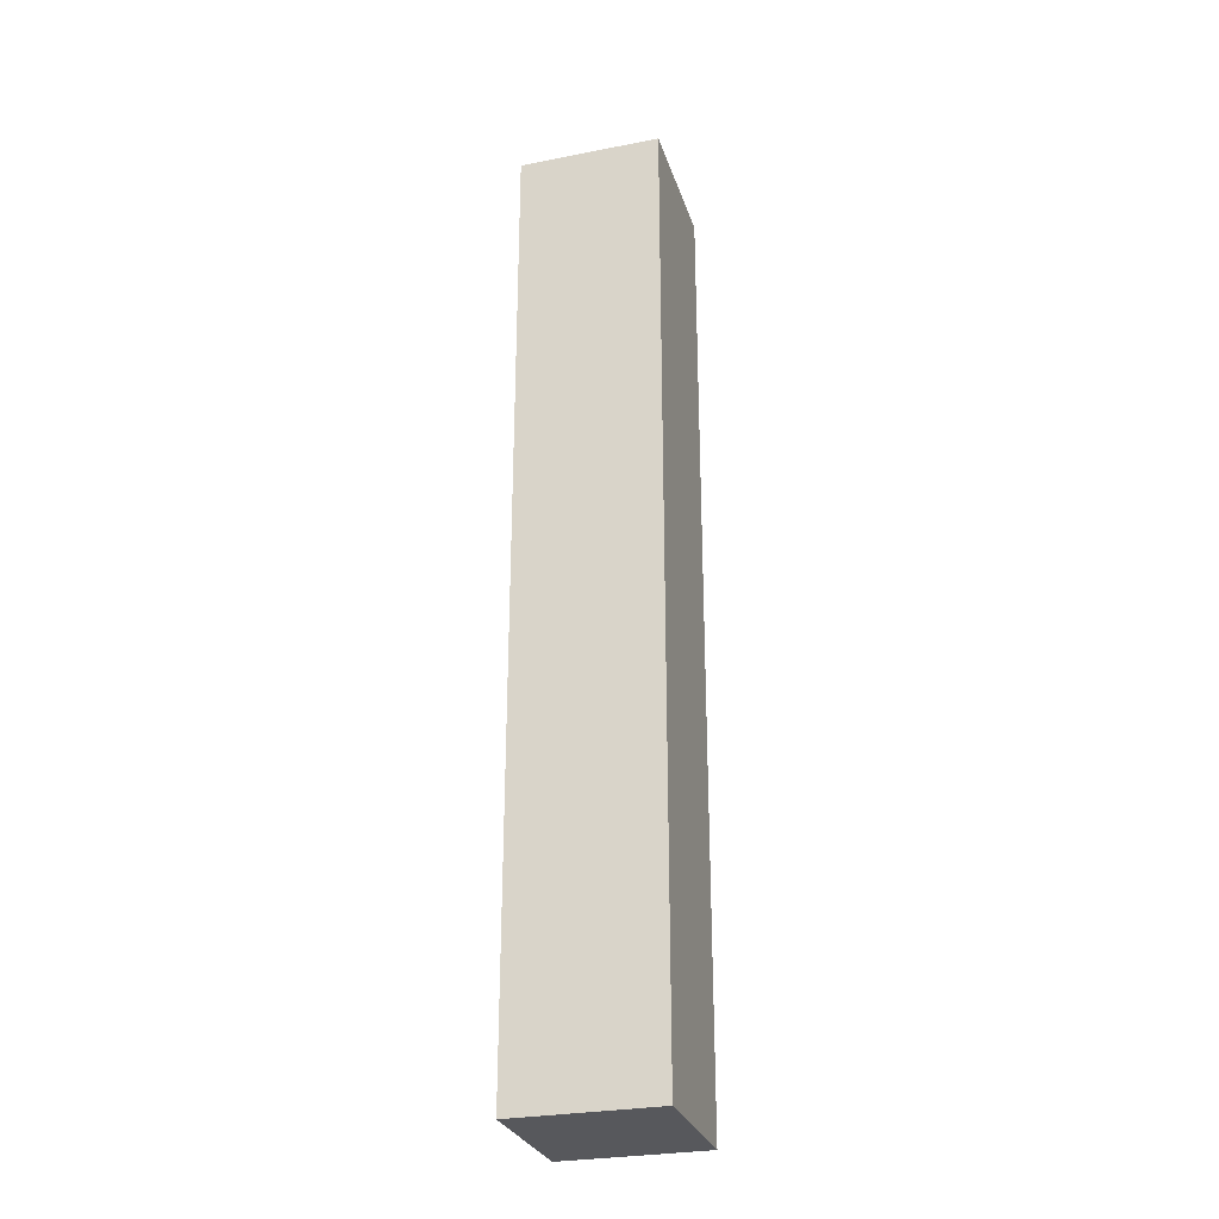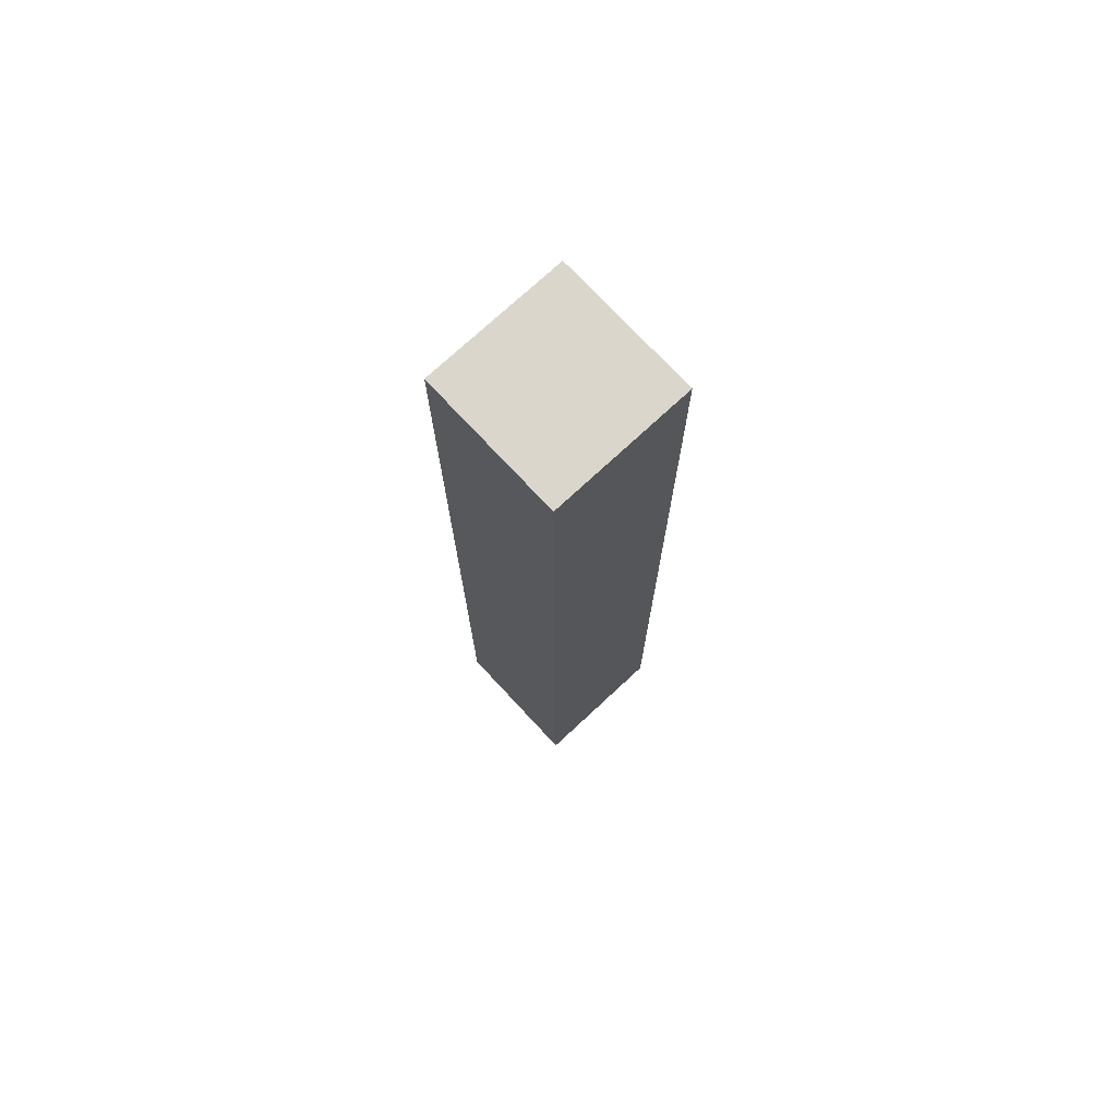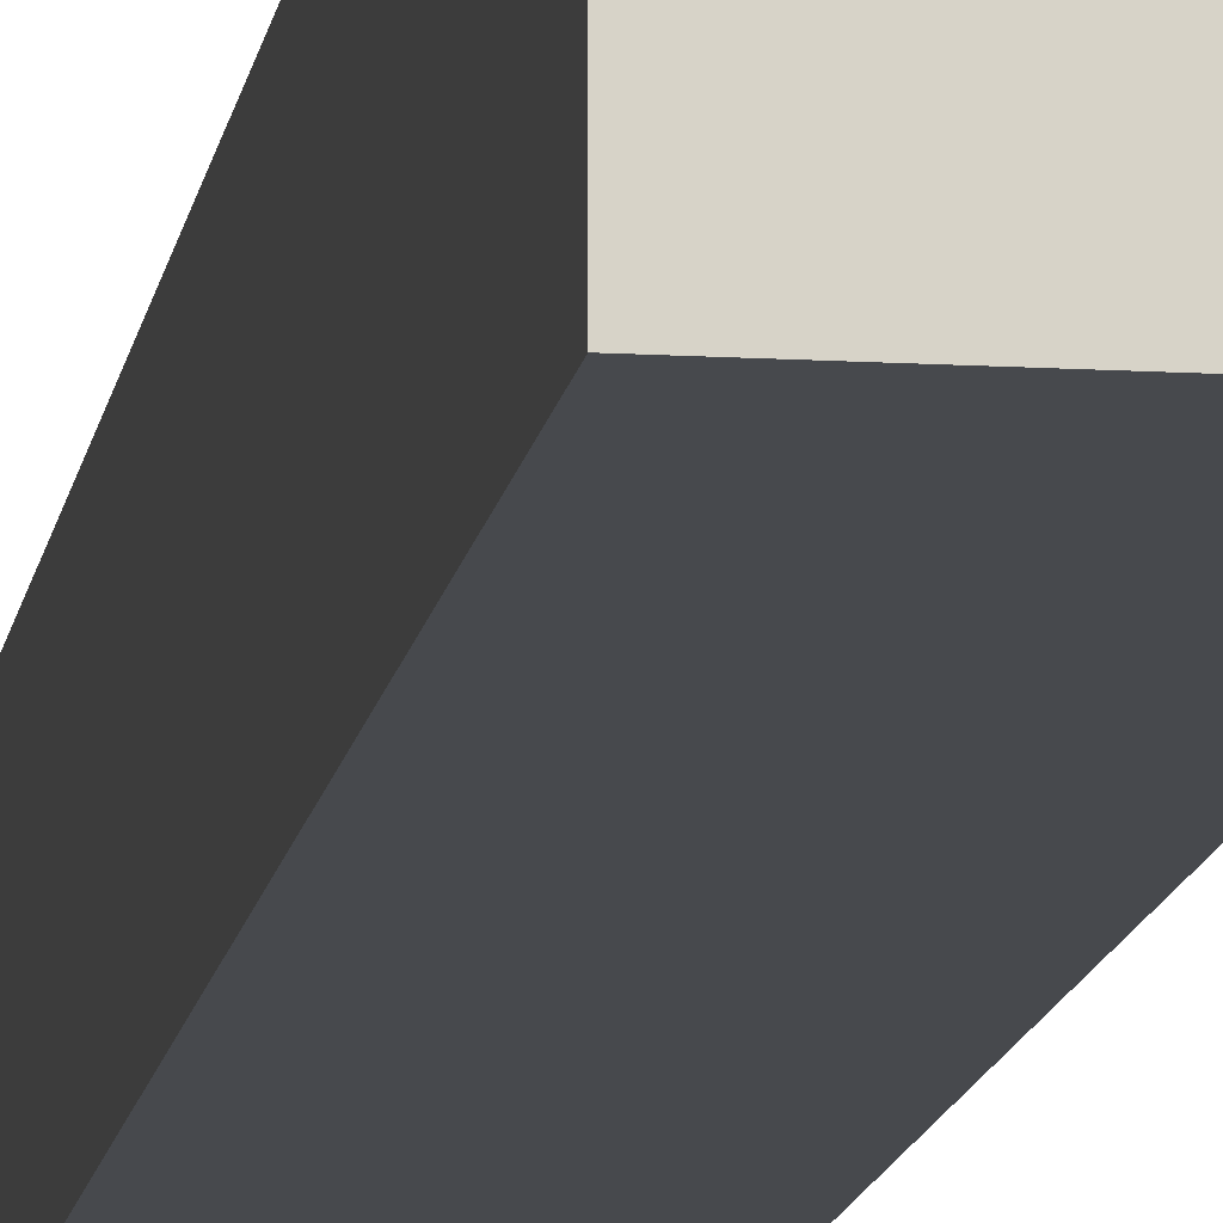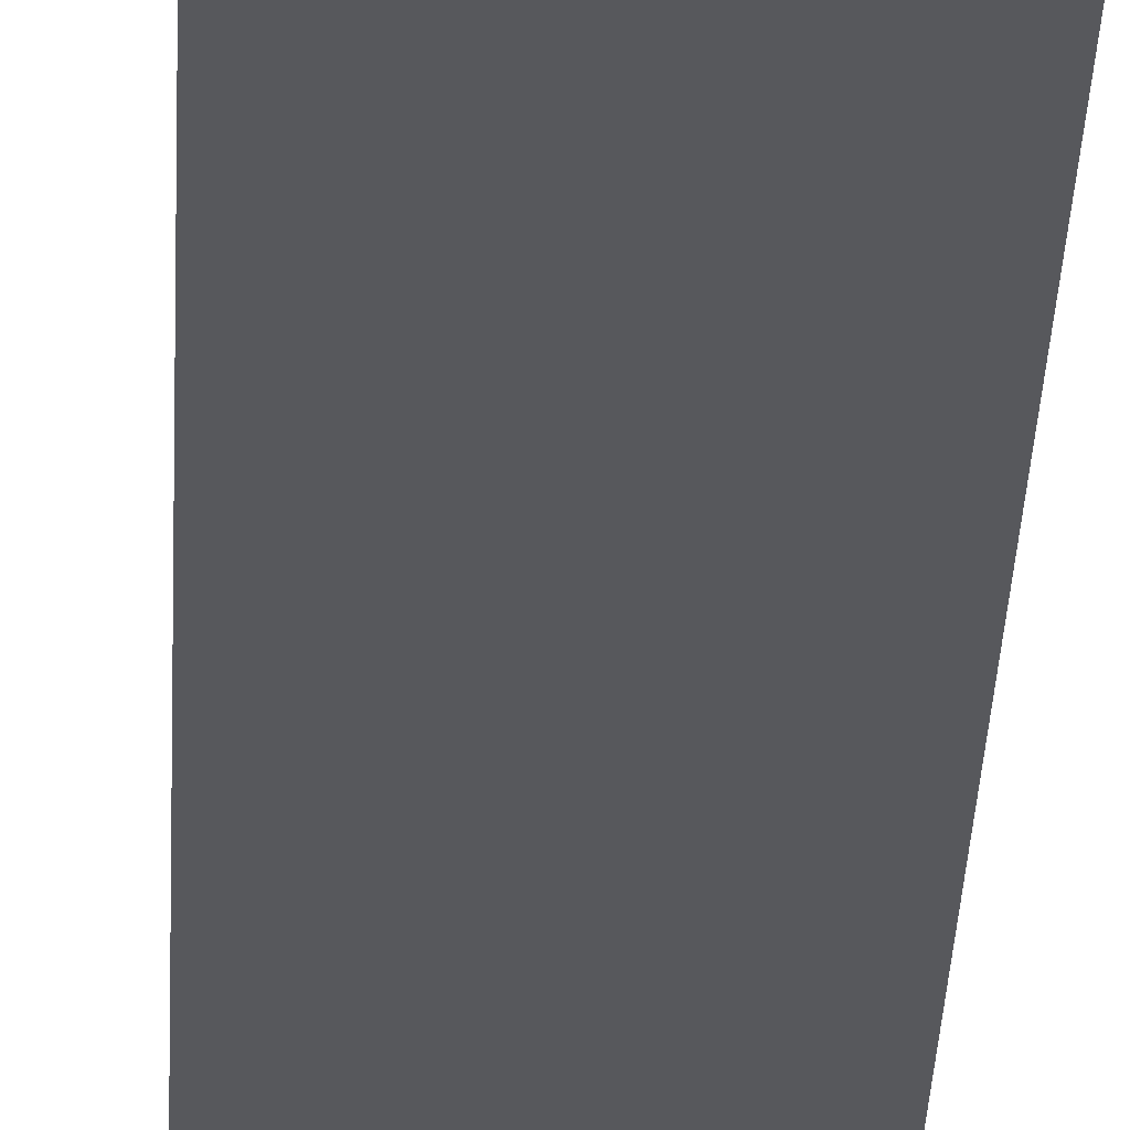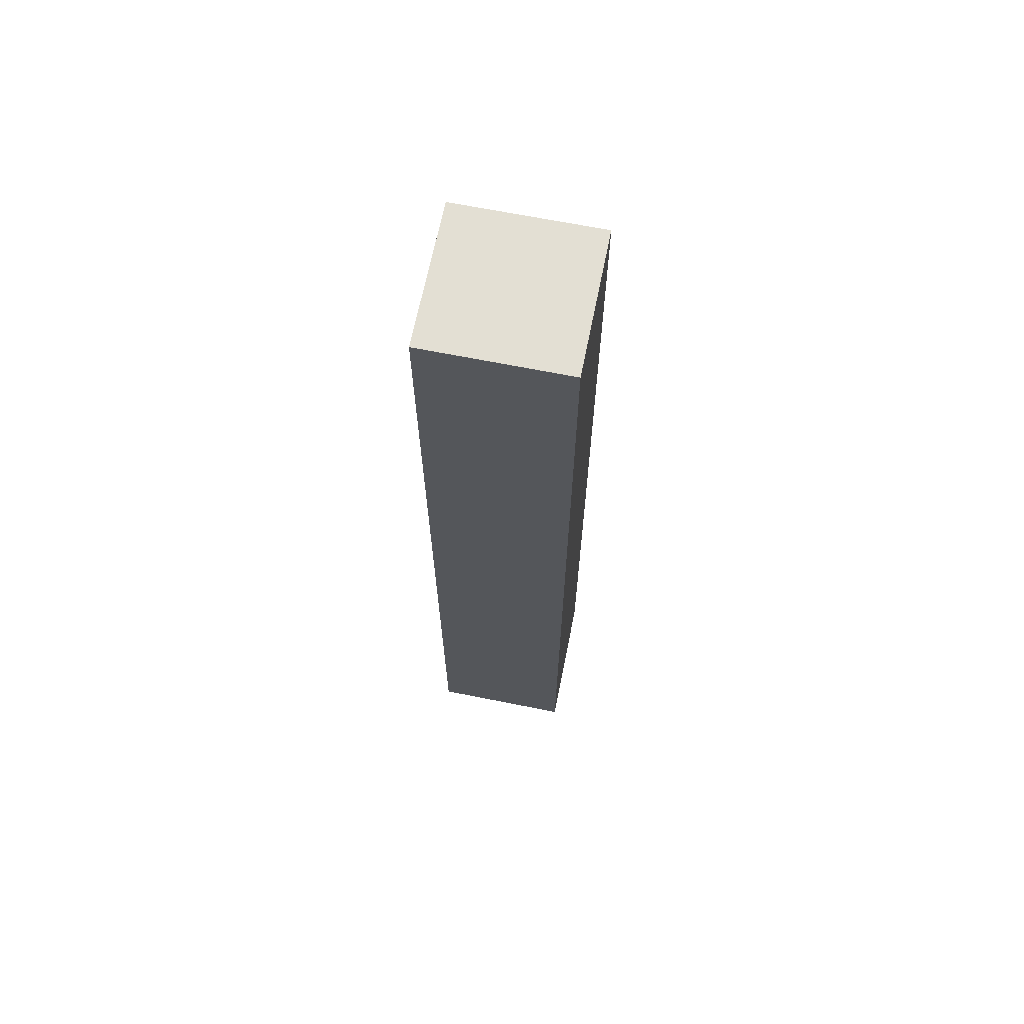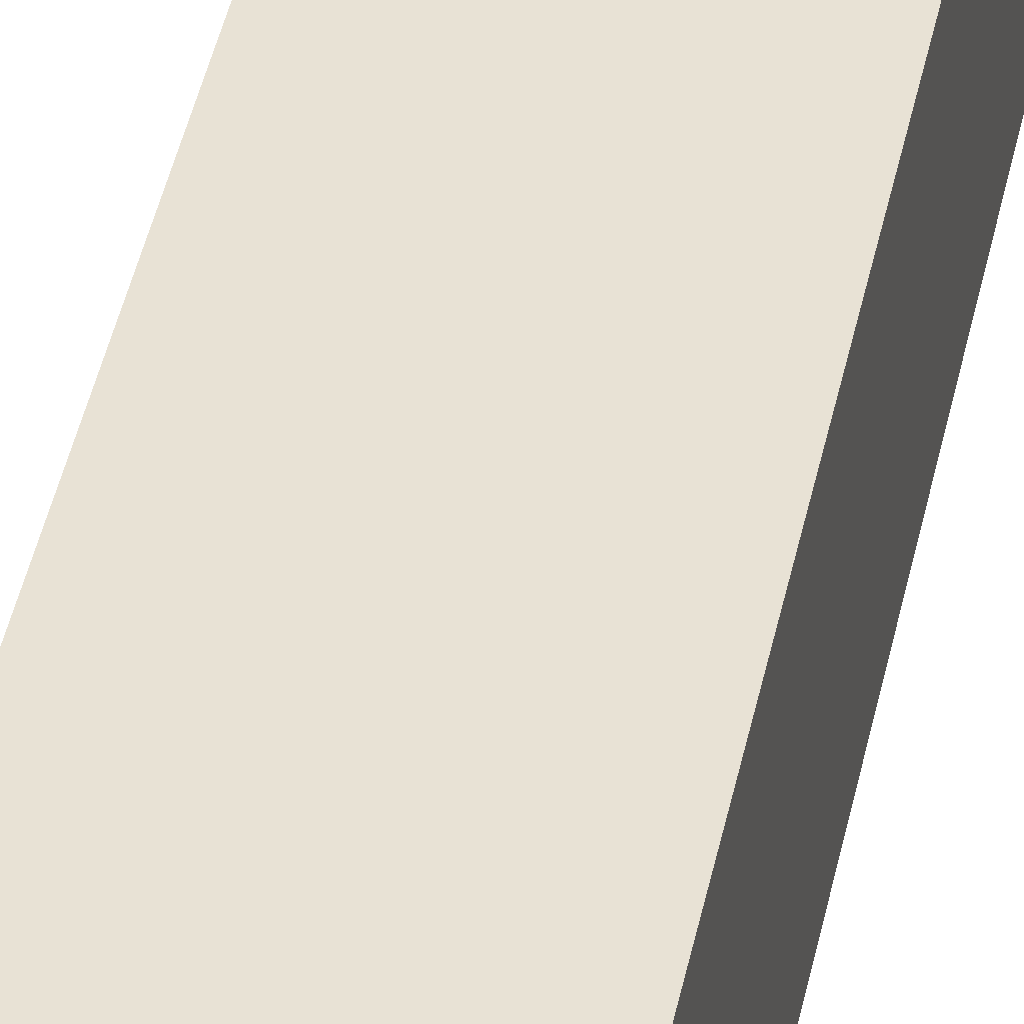
<metadata>
{"format":"obj","ext":"obj","renderer":"f3d","projection":"perspective","resolution":1024,"background":"white","views":[{"elev":-28.5,"azim":-73.6,"up":"+Y"},{"elev":74.1,"azim":47.1,"up":"+Y"},{"elev":-12.2,"azim":-8.1,"up":"+Z"},{"elev":-28.4,"azim":-2.1,"up":"+Z"},{"elev":67.1,"azim":11.4,"up":"+Y"},{"elev":40.7,"azim":-168.9,"up":"+Z"}]}
</metadata>
<code>
o Cube_Cube.001
v 3.442 -22.96 -3.413
v -3.413 -22.97 -3.413
v -3.442 22.96 -3.413
v 3.413 22.97 -3.413
v 3.442 -22.96 3.413
v -3.413 -22.97 3.413
v -3.442 22.96 3.413
v 3.413 22.97 3.413
f 1 2 3 4
f 5 8 7 6
f 1 5 6 2
f 2 6 7 3
f 3 7 8 4
f 5 1 4 8

</code>
